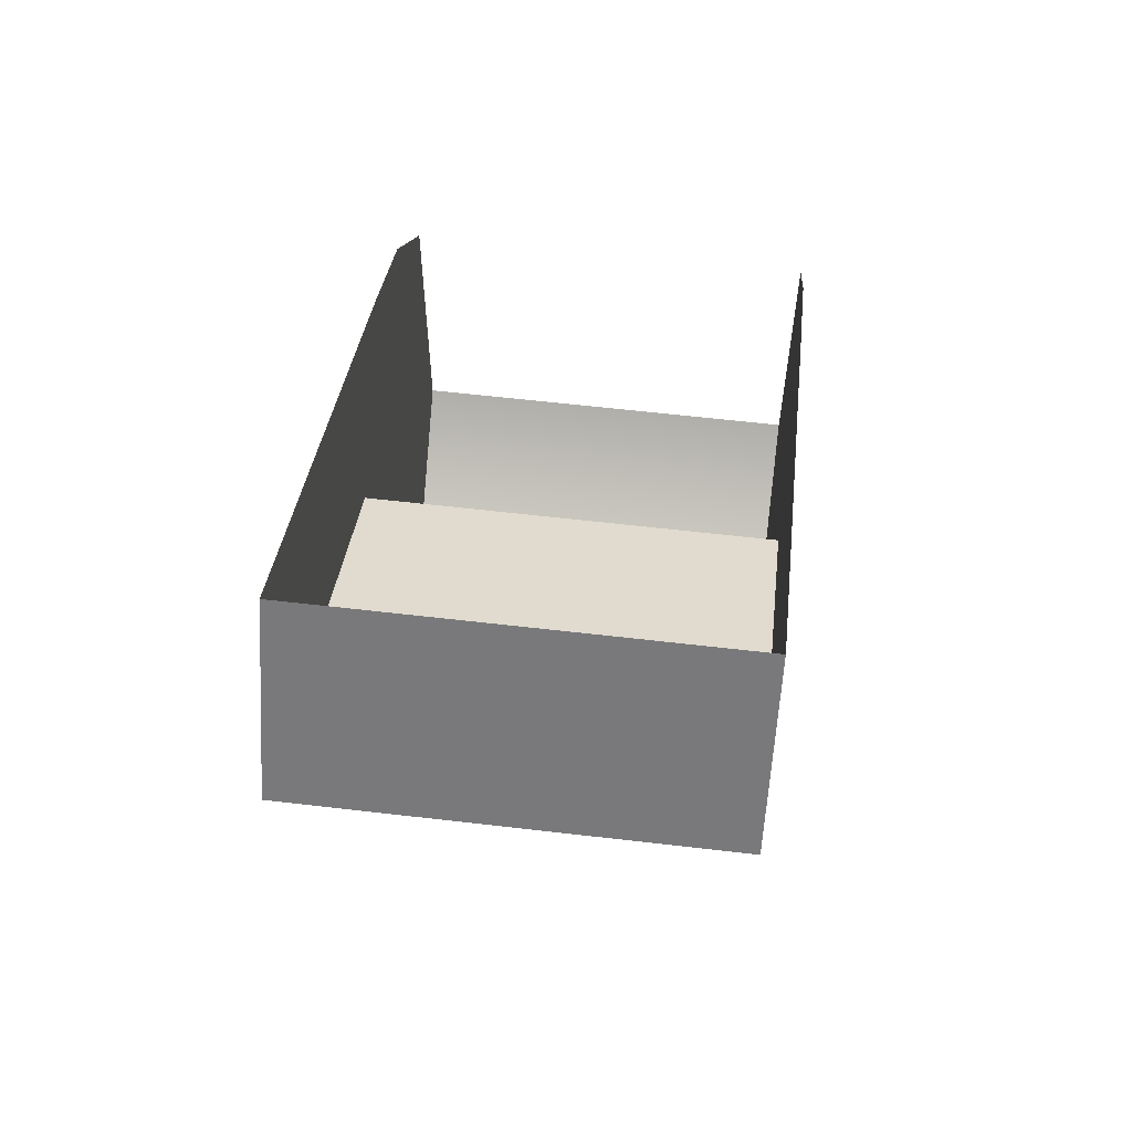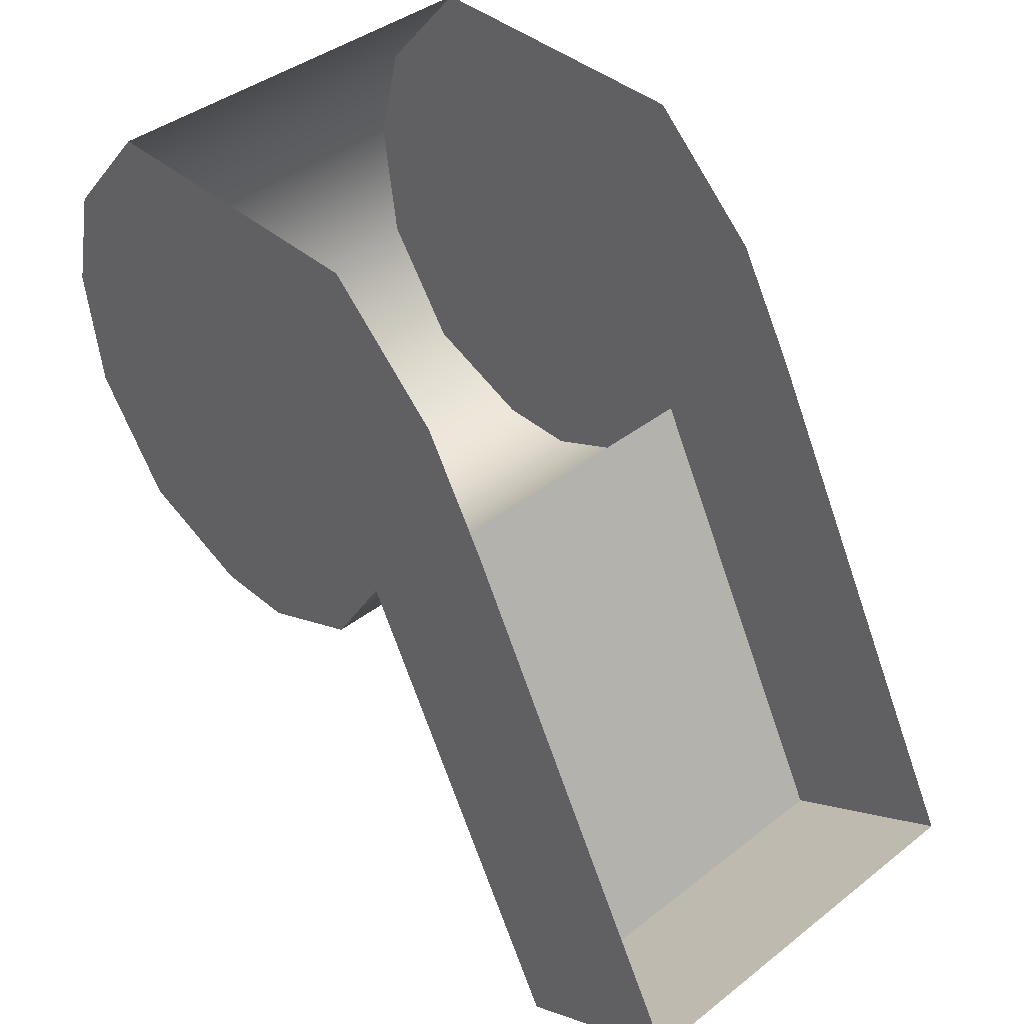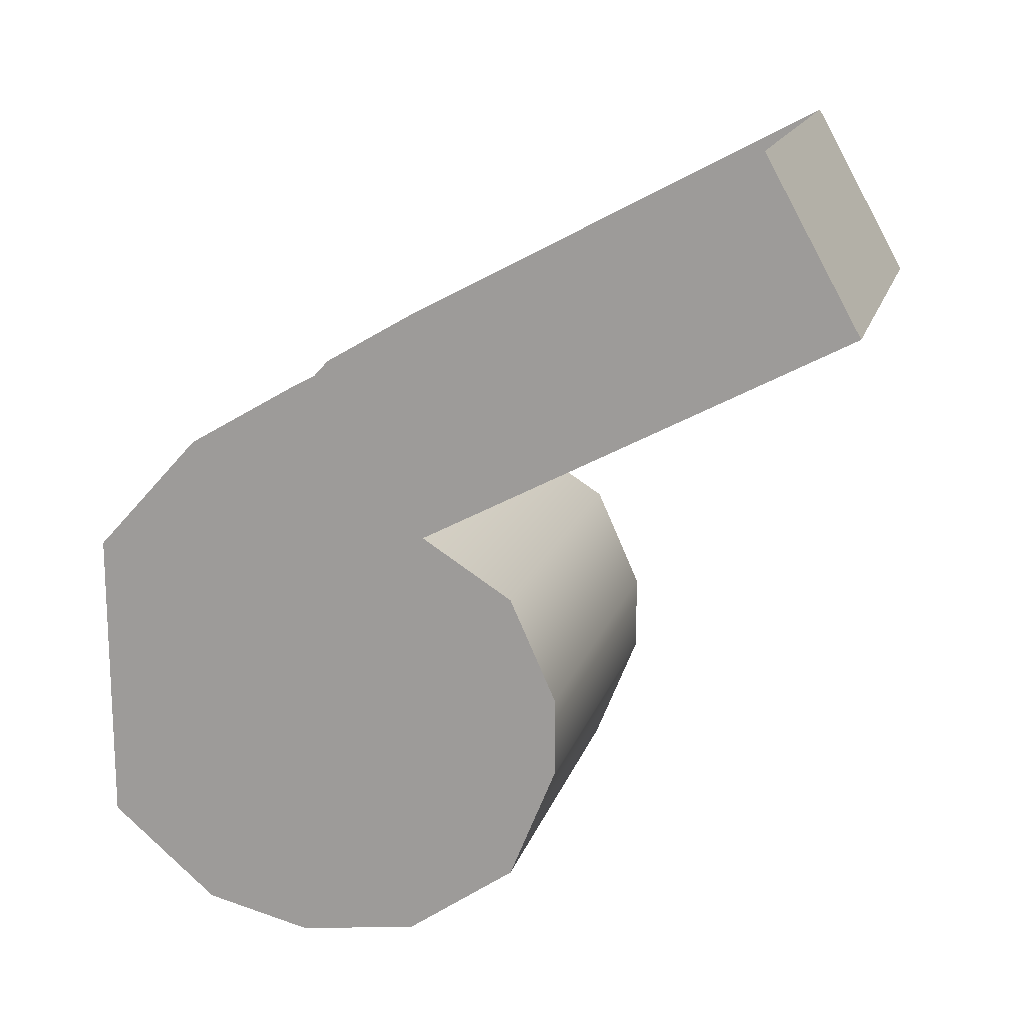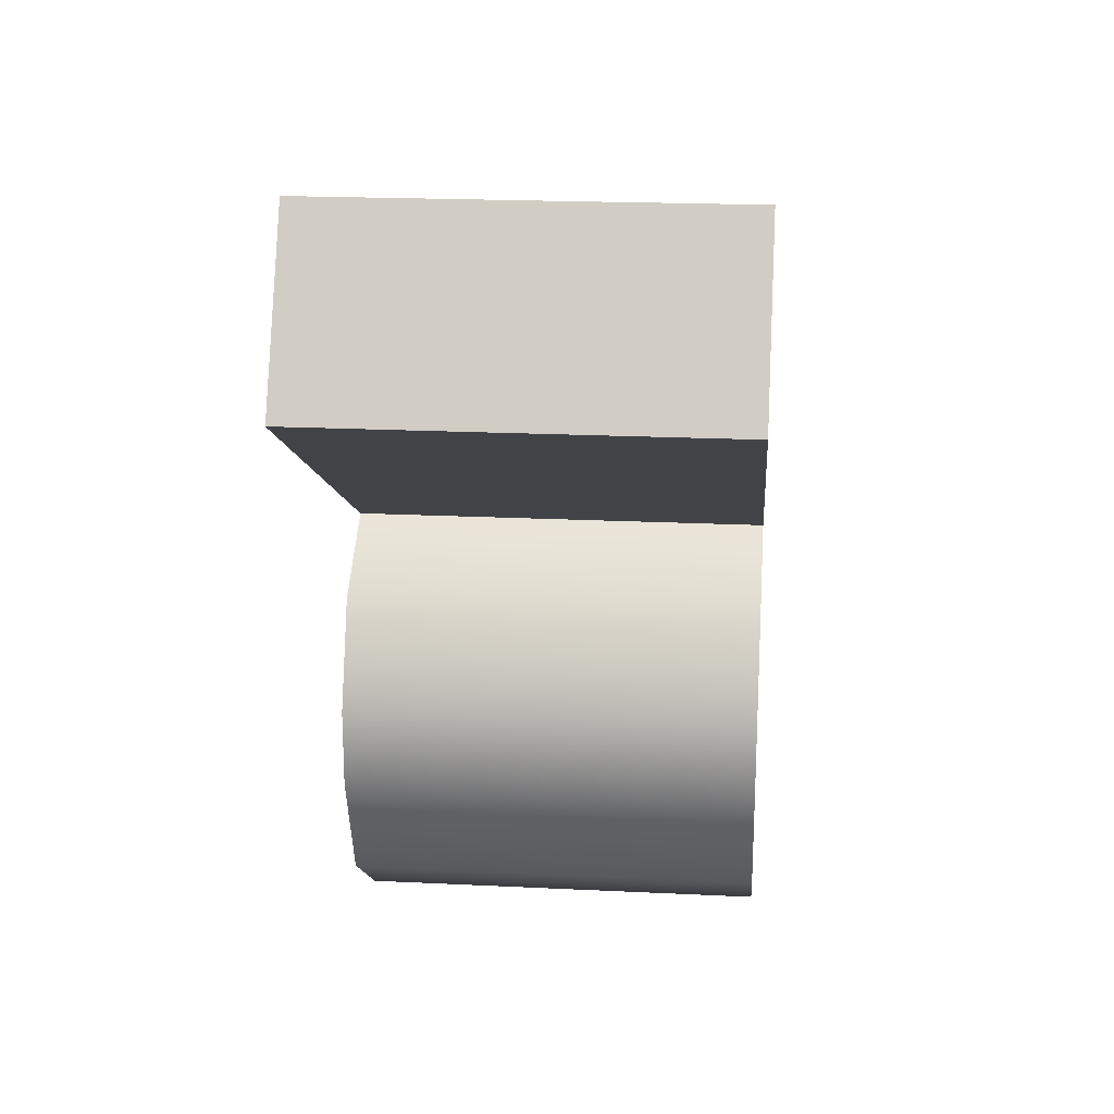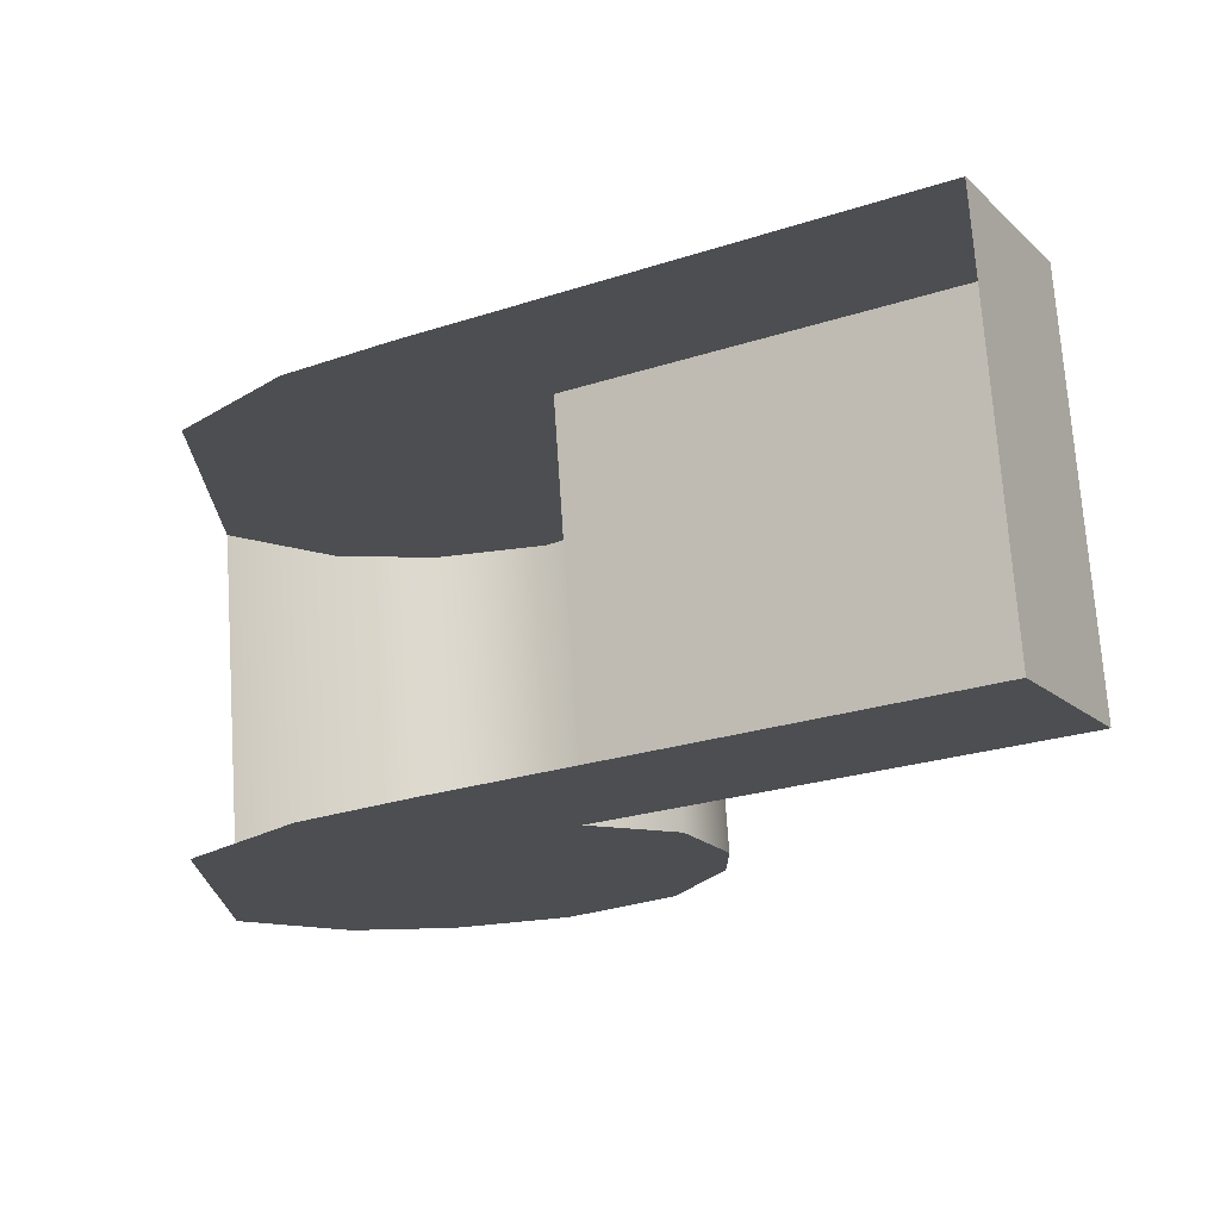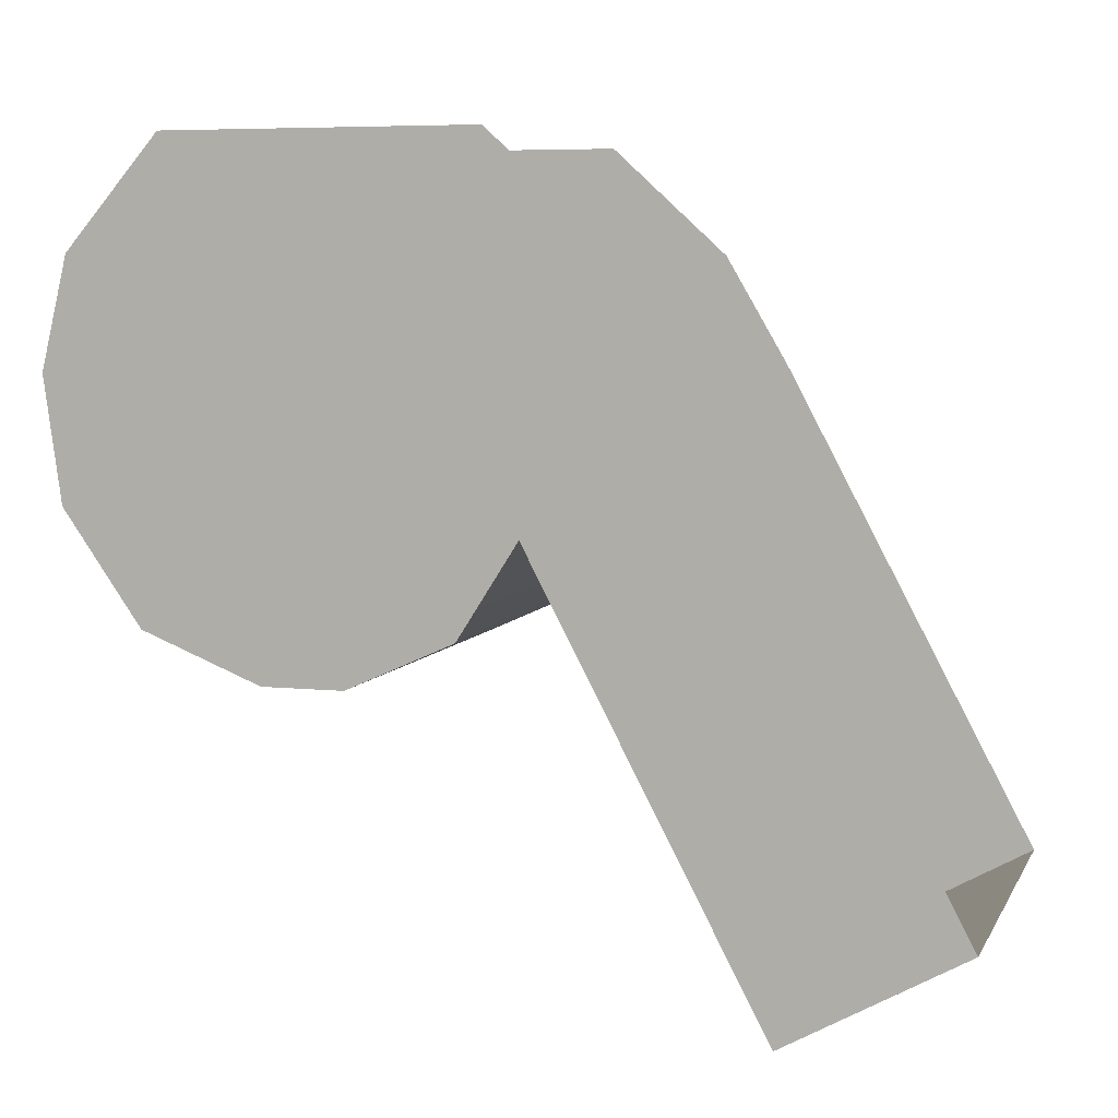
<metadata>
{"format":"obj","ext":"obj","renderer":"f3d","projection":"perspective","resolution":1024,"background":"white","views":[{"elev":60.6,"azim":6.8,"up":"+Z"},{"elev":40.5,"azim":-43.7,"up":"+Y"},{"elev":16.0,"azim":-75.2,"up":"+Z"},{"elev":20.4,"azim":5.1,"up":"+Z"},{"elev":72.6,"azim":-93.9,"up":"+Z"},{"elev":6.3,"azim":-73.1,"up":"+Y"}]}
</metadata>
<code>
o sponza_127
v -101.5 67.39 -5.423
v -101.5 67.39 -5.308
v -101.5 67.46 -5.159
v -101.5 67.46 -5.59
v -101.5 67.79 -5.726
v -101.5 67.79 -4.863
v -101.5 67.94 -4.953
v -101.5 67.94 -5.689
v -101.5 68.1 -5.121
v -101.5 68.1 -5.556
v -101.5 67.59 -5.075
v -101.5 67.62 -5.701
v -101.5 66.97 -4.749
v -101.5 67.11 -4.501
v -100.9 67.94 -5.689
v -100.9 67.79 -5.726
v -100.9 68.1 -5.556
v -100.9 67.46 -5.159
v -100.9 67.59 -5.075
v -100.9 67.62 -5.701
v -100.9 67.46 -5.59
v -100.9 66.97 -4.749
v -100.9 67.11 -4.501
v -100.9 67.39 -5.423
v -100.9 67.39 -5.308
v -100.9 67.94 -4.953
v -100.9 67.79 -4.863
v -100.9 68.1 -5.121
v -101.5 67.39 -5.423
v -101.5 67.39 -5.308
v -101.5 67.46 -5.159
v -101.5 67.46 -5.59
v -101.5 67.79 -5.726
v -101.5 67.94 -5.689
v -101.5 68.1 -5.556
v -101.5 67.62 -5.701
v -101.5 67.59 -5.075
v -101.5 67.59 -5.075
v -101.5 66.97 -4.749
v -101.5 66.97 -4.749
v -101.5 67.11 -4.501
v -100.9 67.94 -5.689
v -100.9 67.79 -5.726
v -100.9 68.1 -5.556
v -100.9 67.46 -5.159
v -100.9 67.59 -5.075
v -100.9 67.59 -5.075
v -100.9 67.62 -5.701
v -100.9 67.46 -5.59
v -100.9 66.97 -4.749
v -100.9 66.97 -4.749
v -100.9 67.11 -4.501
v -100.9 67.39 -5.423
v -100.9 67.39 -5.308
f 29 30 31
f 29 31 32
f 33 6 7
f 33 7 34
f 34 7 9
f 34 9 35
f 37 6 33
f 37 33 36
f 32 31 37
f 32 37 36
f 37 39 41
f 37 41 6
f 8 42 43
f 8 43 5
f 44 42 8
f 44 8 10
f 45 46 38
f 45 38 3
f 12 48 49
f 12 49 4
f 11 47 50
f 11 50 40
f 13 51 52
f 13 52 14
f 53 21 18
f 53 18 54
f 26 27 16
f 26 16 15
f 28 26 15
f 28 15 17
f 16 27 19
f 16 19 20
f 21 20 19
f 21 19 18
f 19 27 23
f 19 23 22
f 2 1 24
f 2 24 25
f 1 4 49
f 1 49 24
f 43 48 12
f 43 12 5
f 25 45 3
f 25 3 2

</code>
